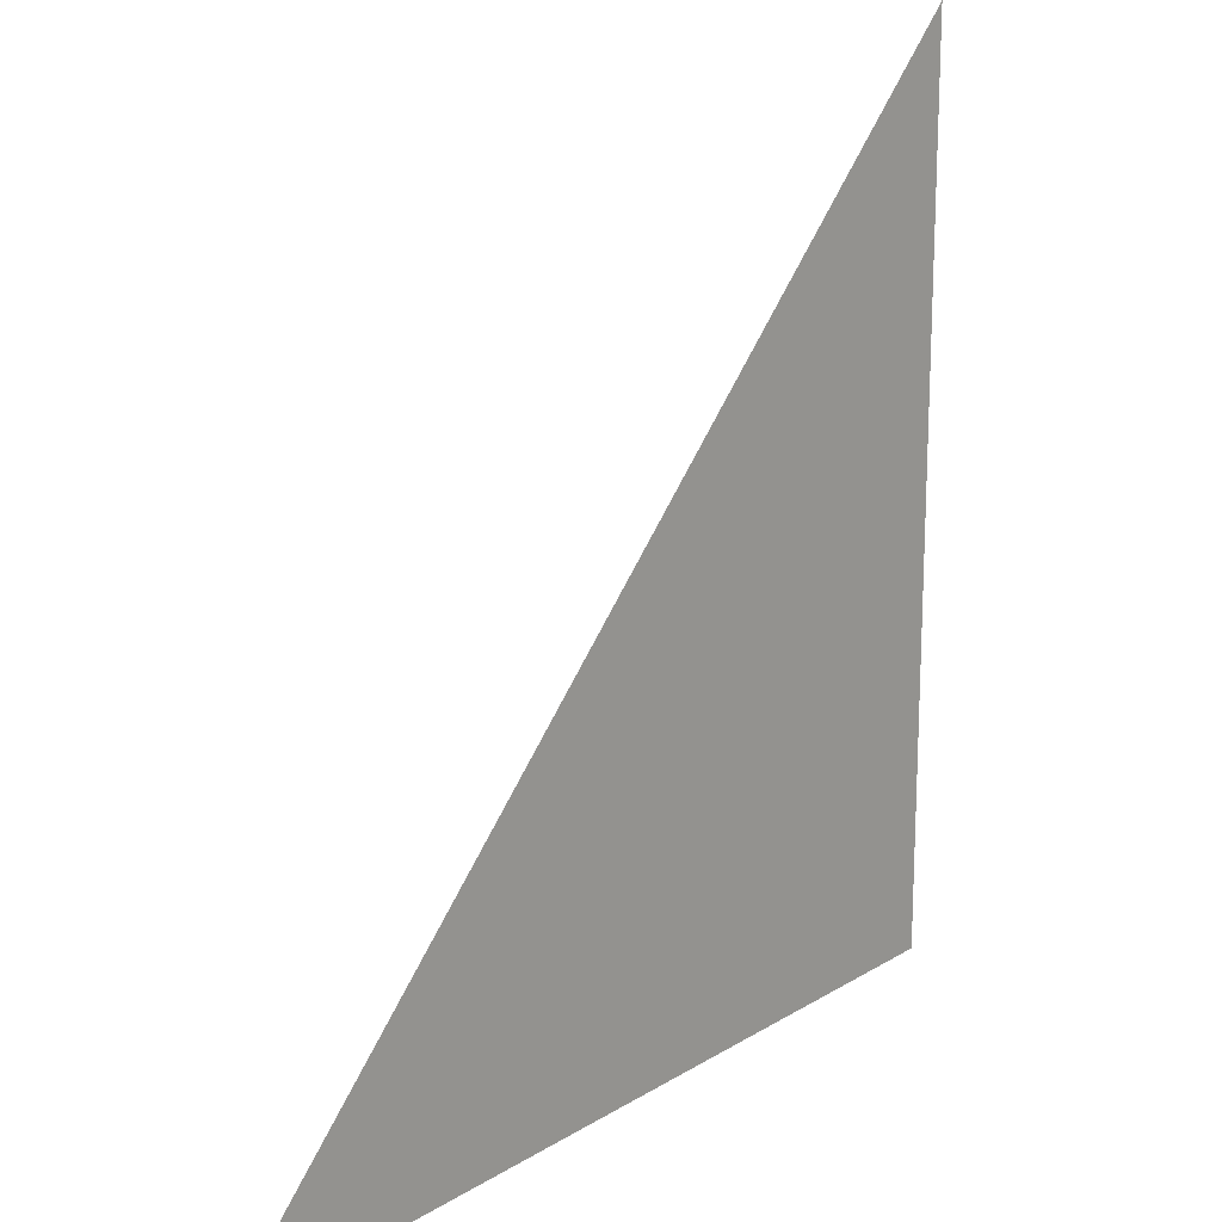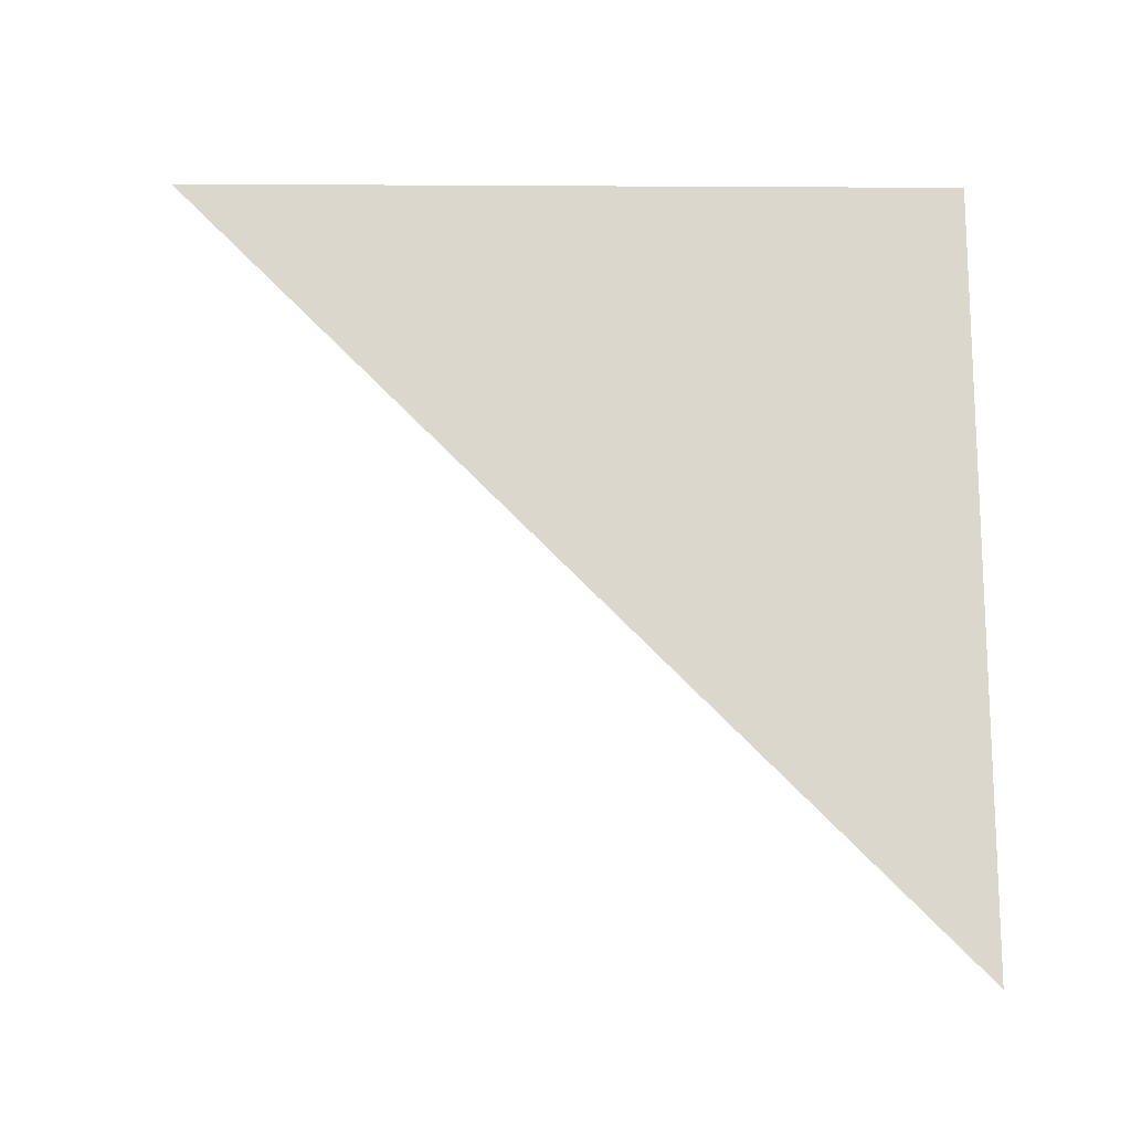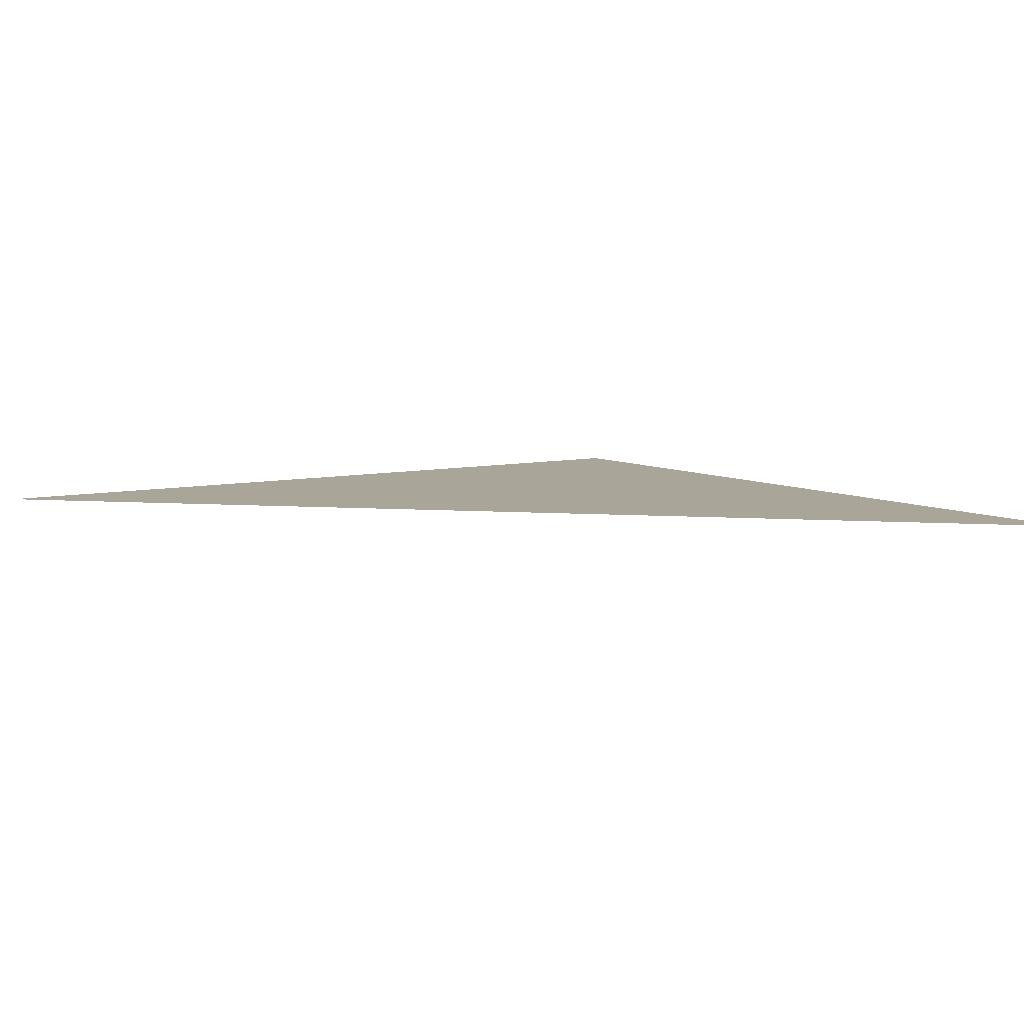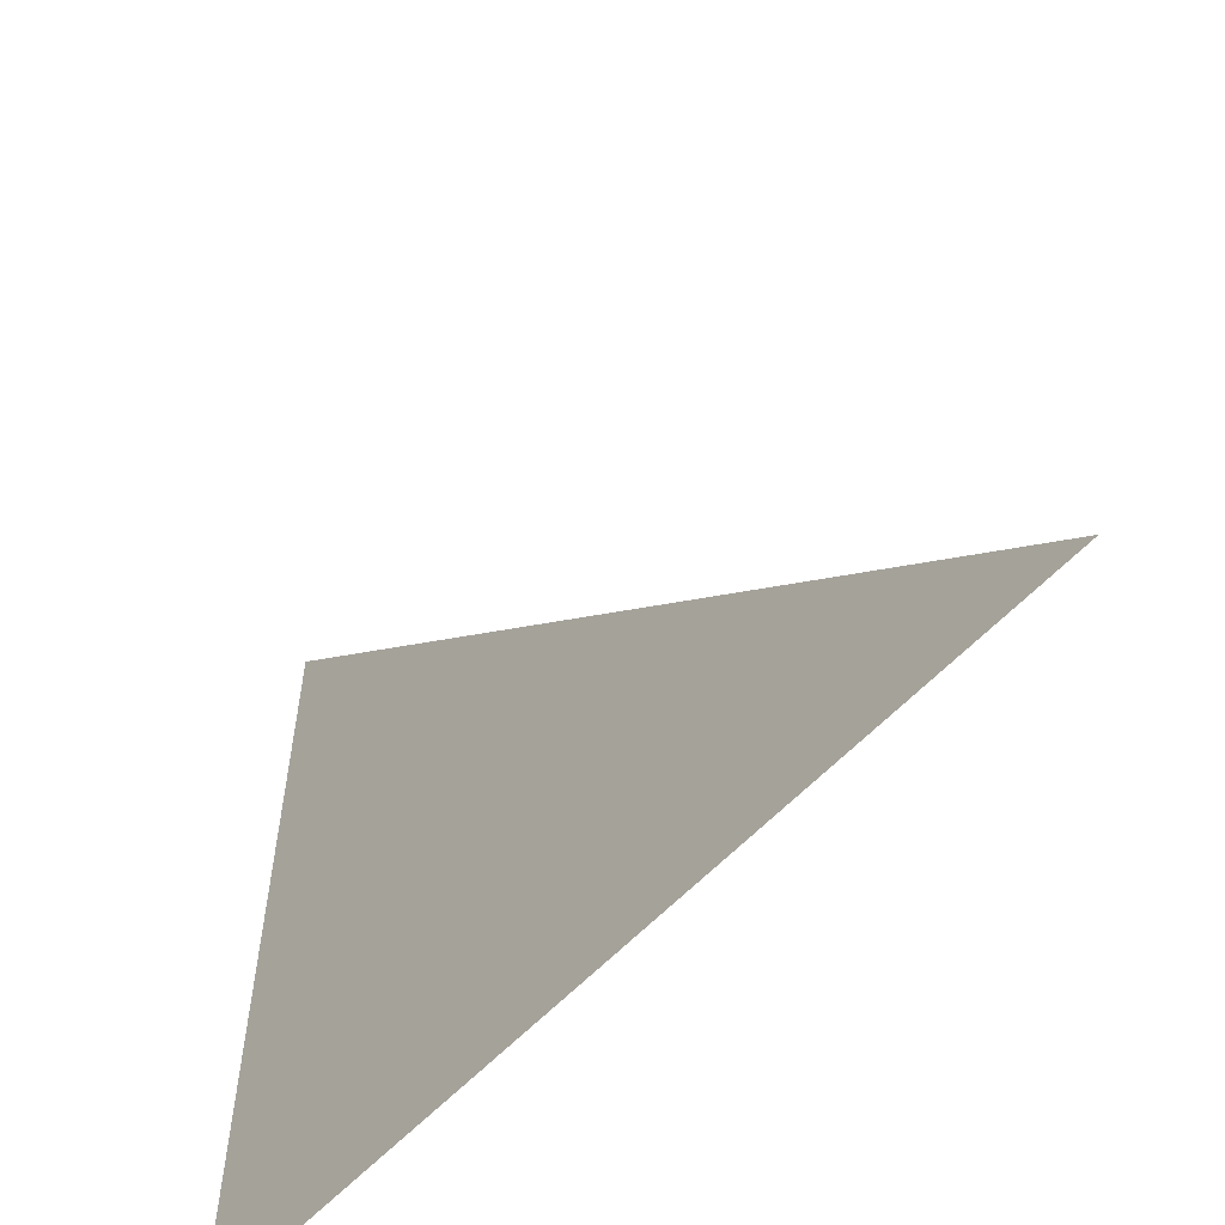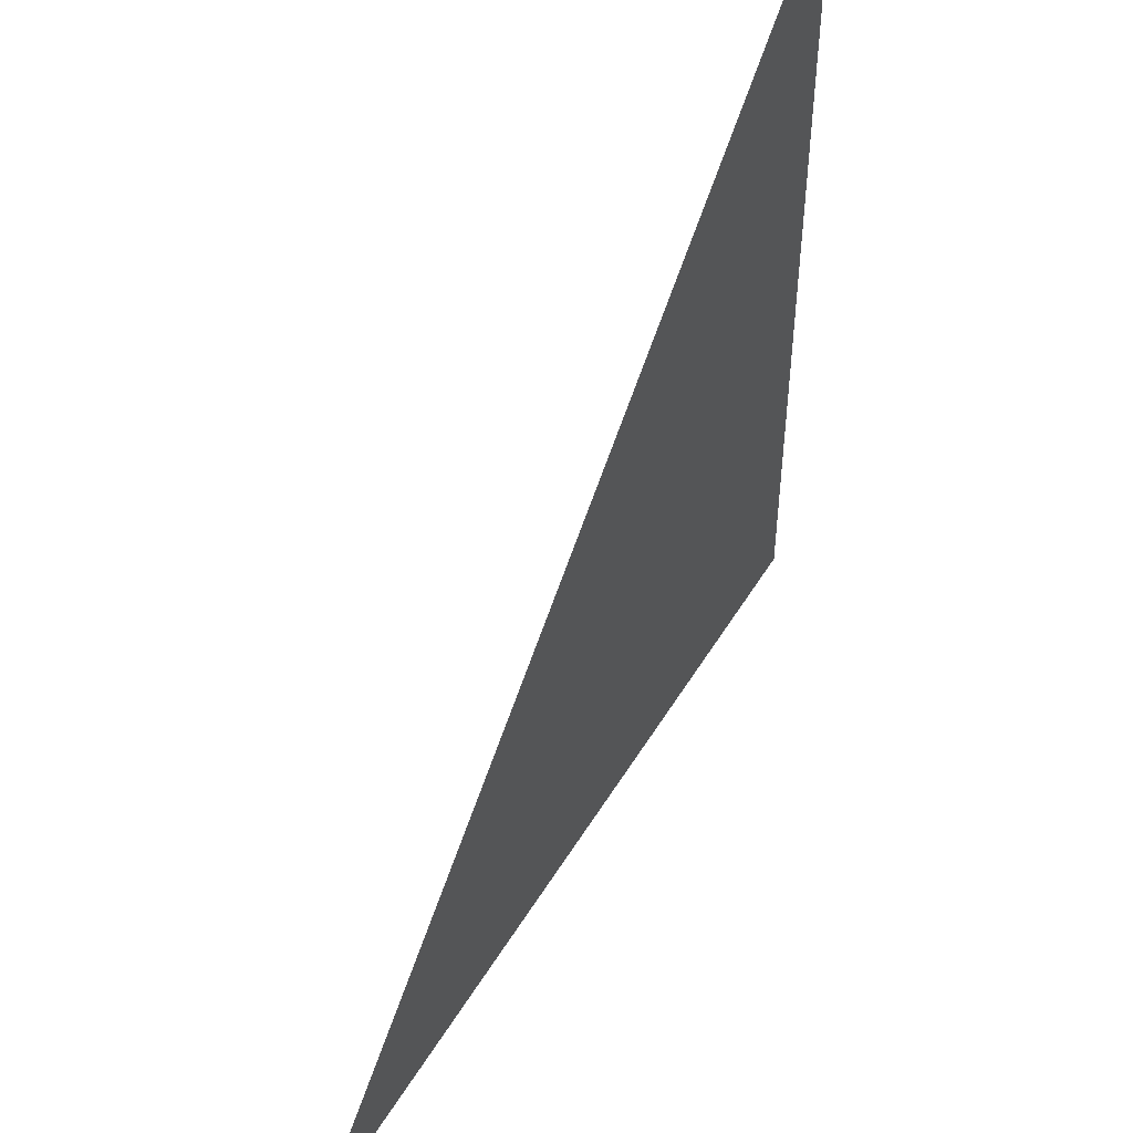
<metadata>
{"format":"obj","ext":"obj","renderer":"f3d","projection":"perspective","resolution":1024,"background":"white","views":[{"elev":17.6,"azim":130.0,"up":"+Y"},{"elev":73.3,"azim":-179.7,"up":"+Z"},{"elev":7.4,"azim":146.3,"up":"+Z"},{"elev":-58.6,"azim":47.5,"up":"+Y"},{"elev":49.9,"azim":120.0,"up":"+Y"}]}
</metadata>
<code>
o Plane001
v 0 0 0
v 1 0 0
v 0 1 0
f 1 2 3

</code>
